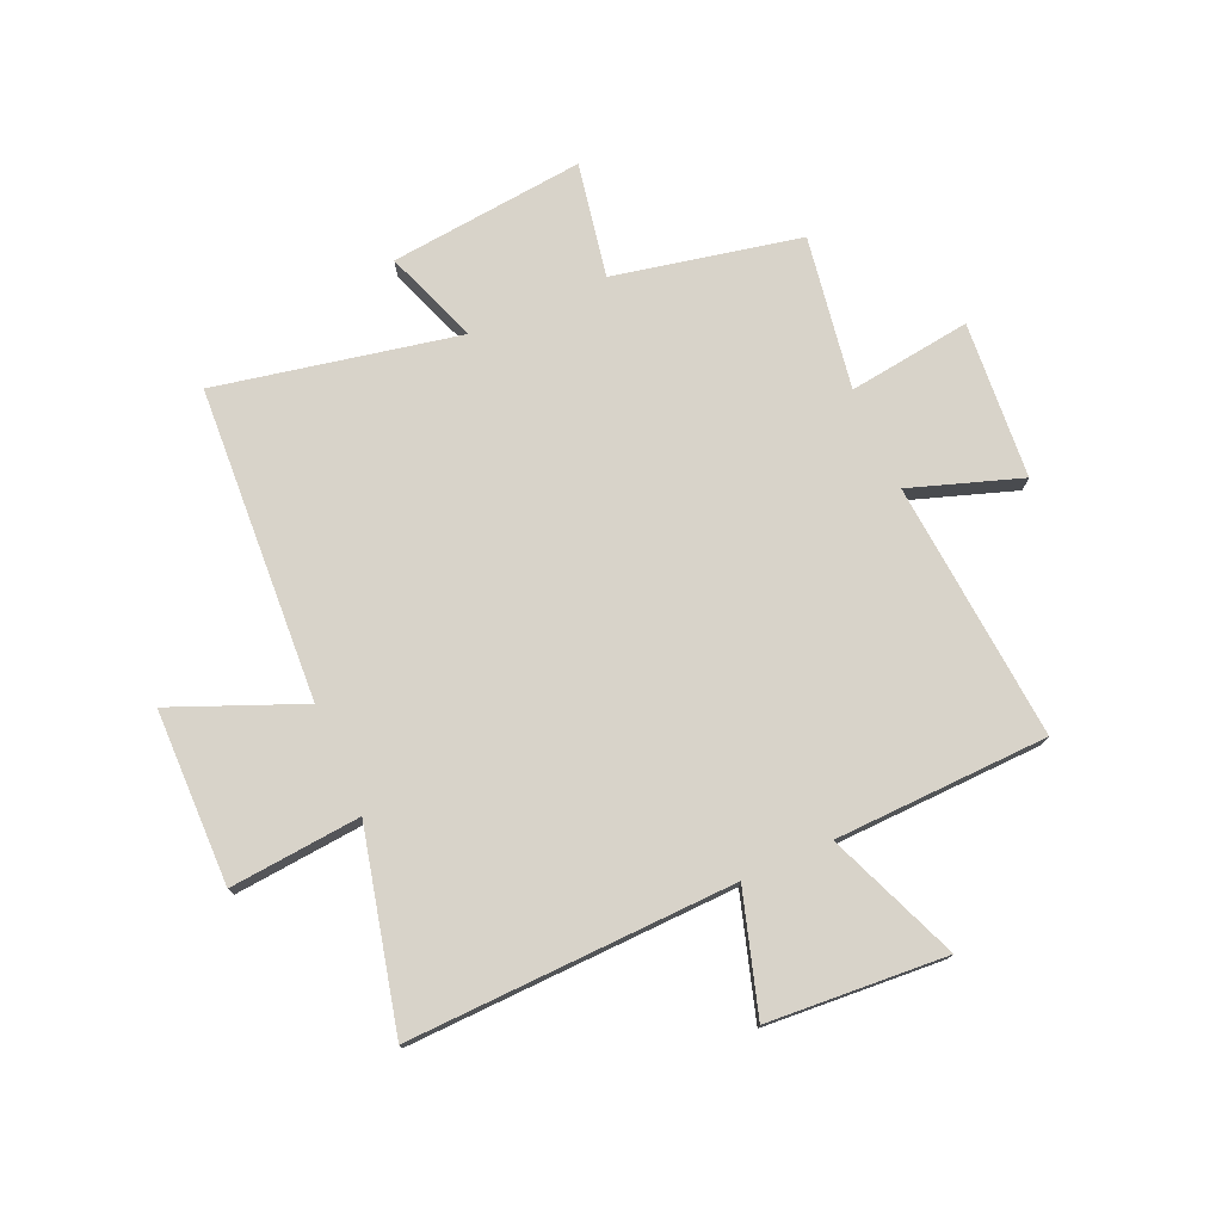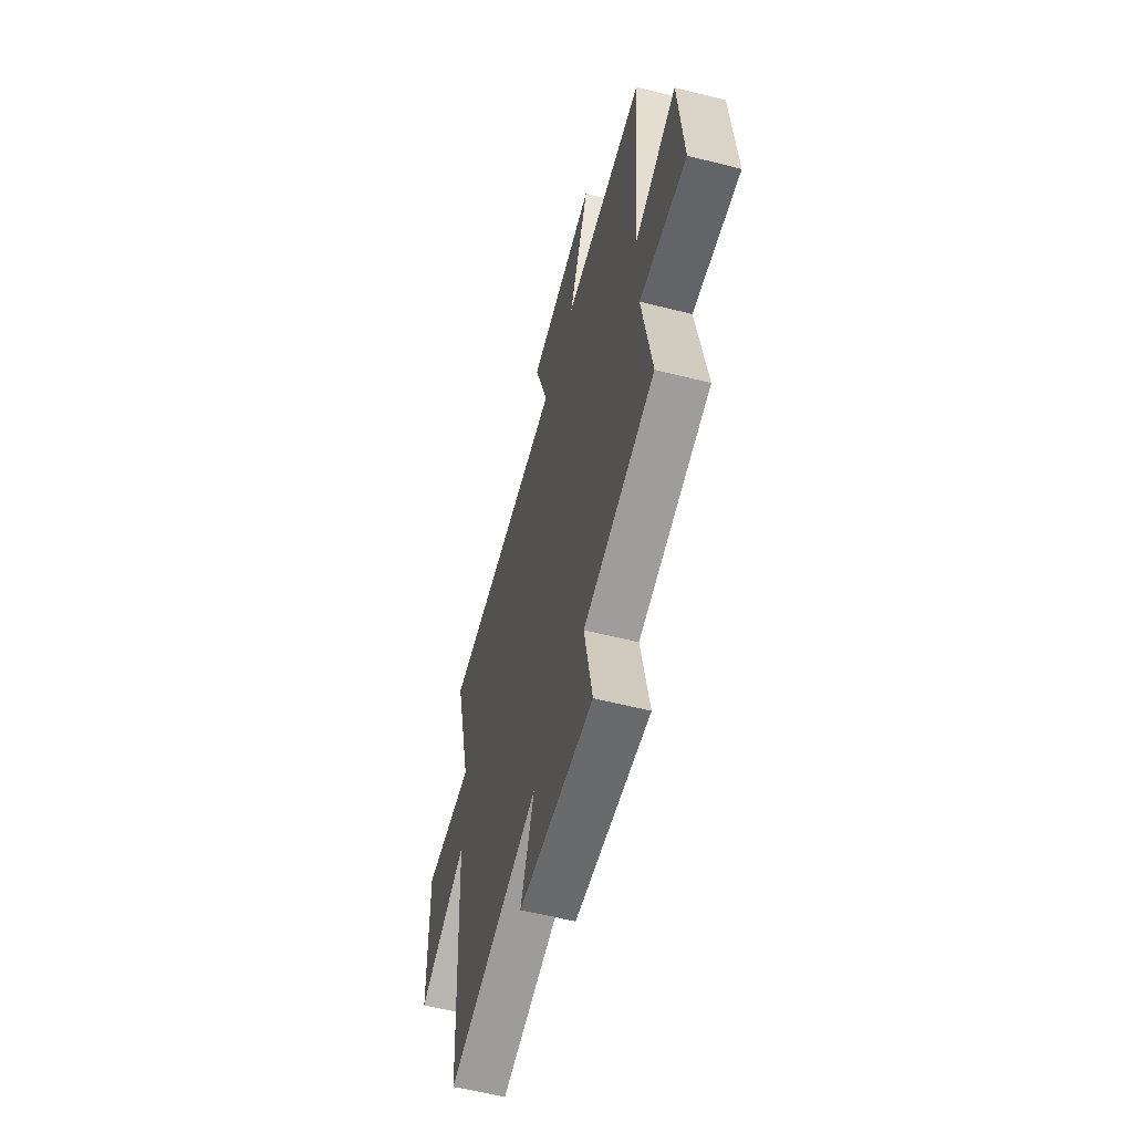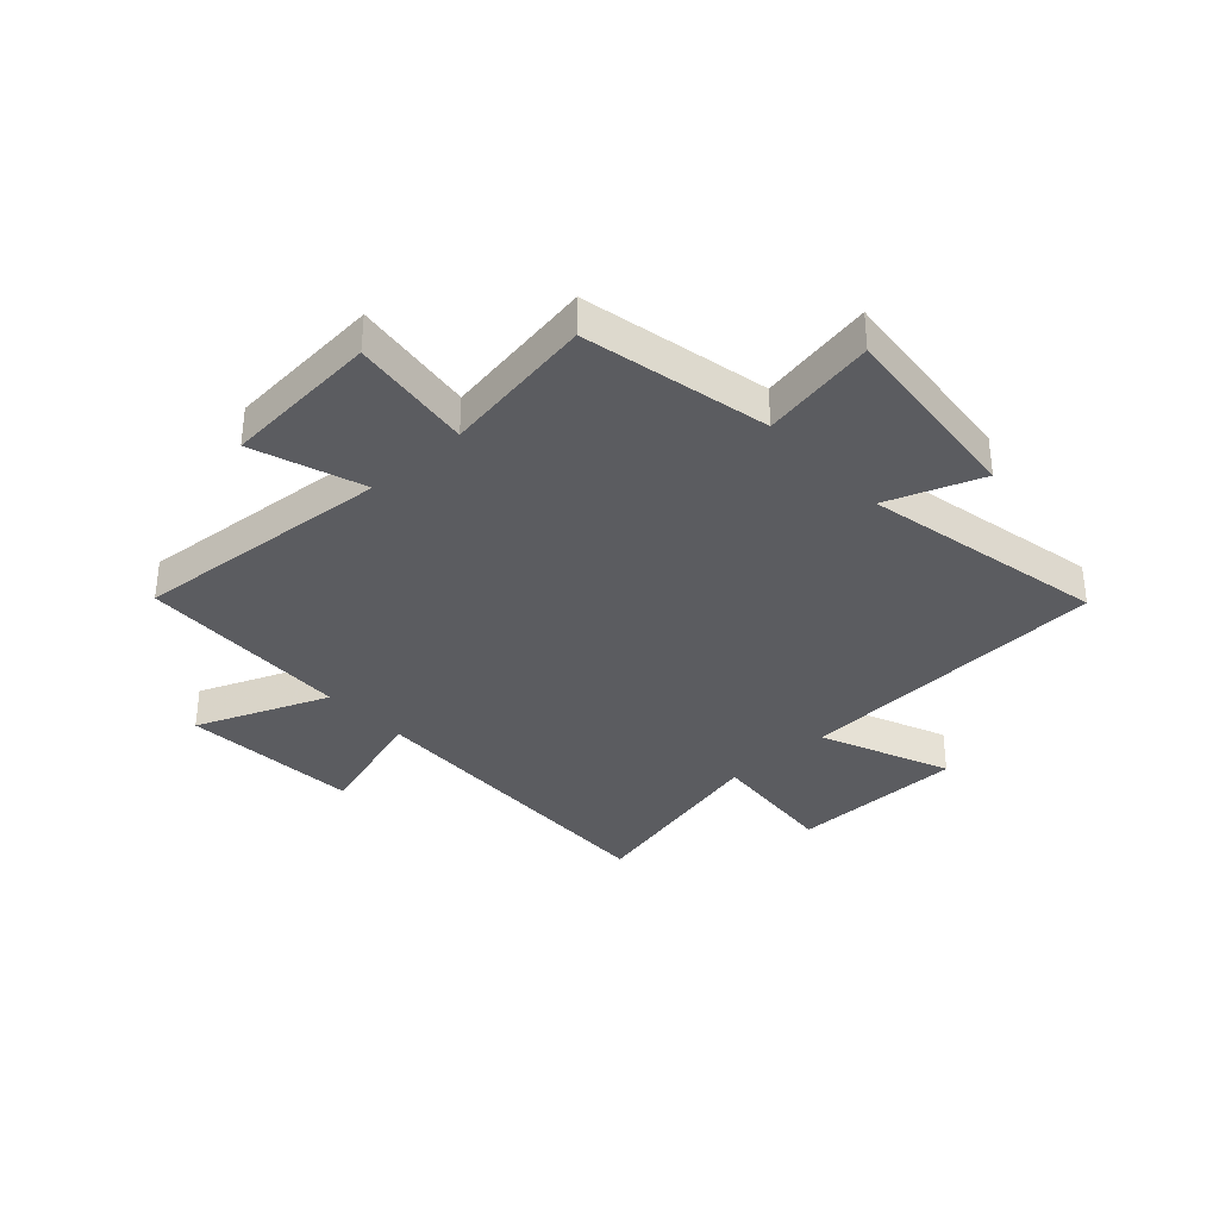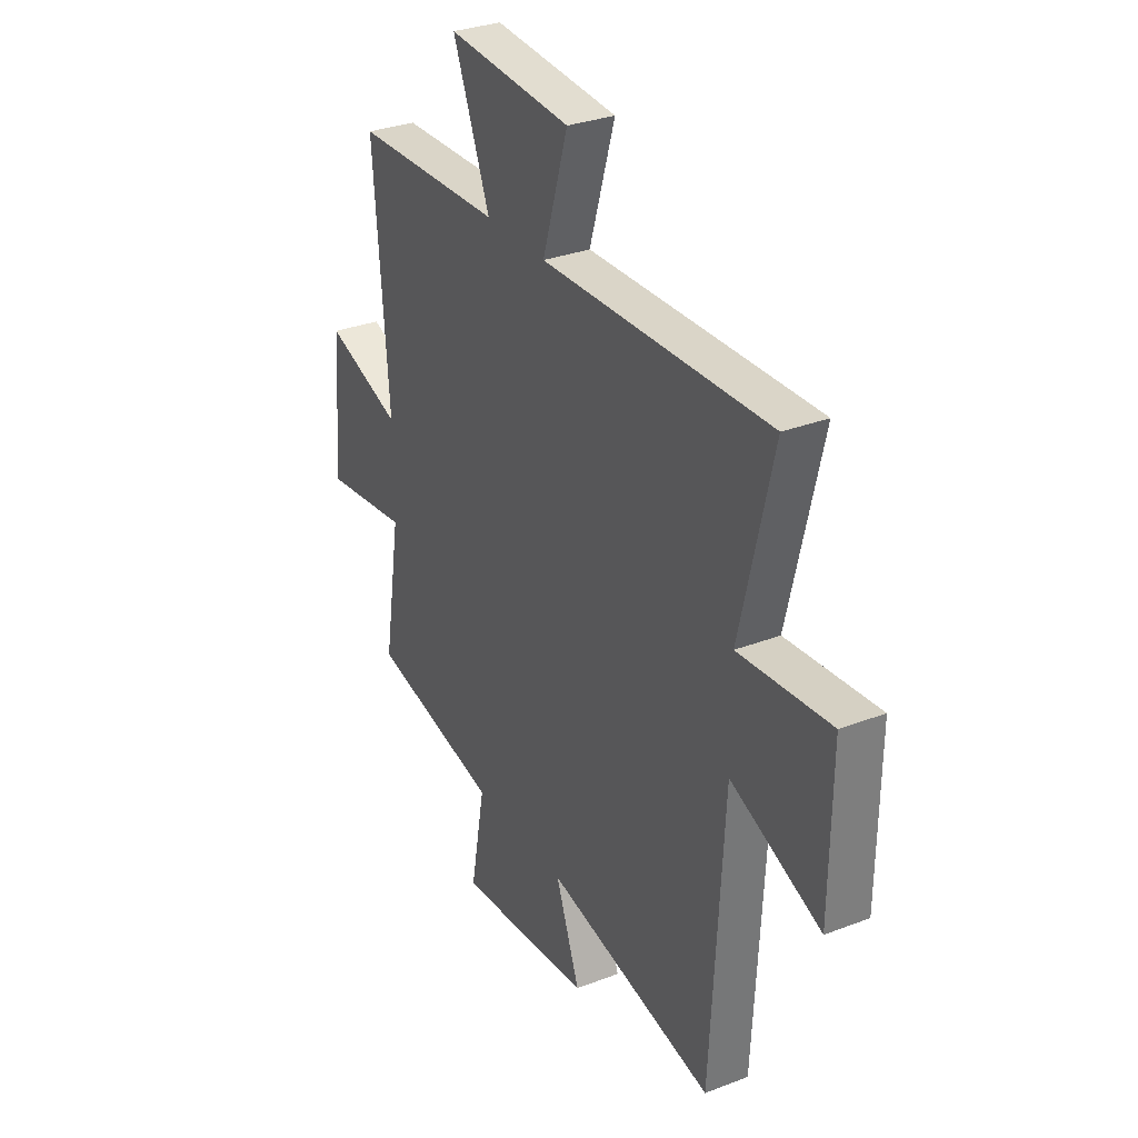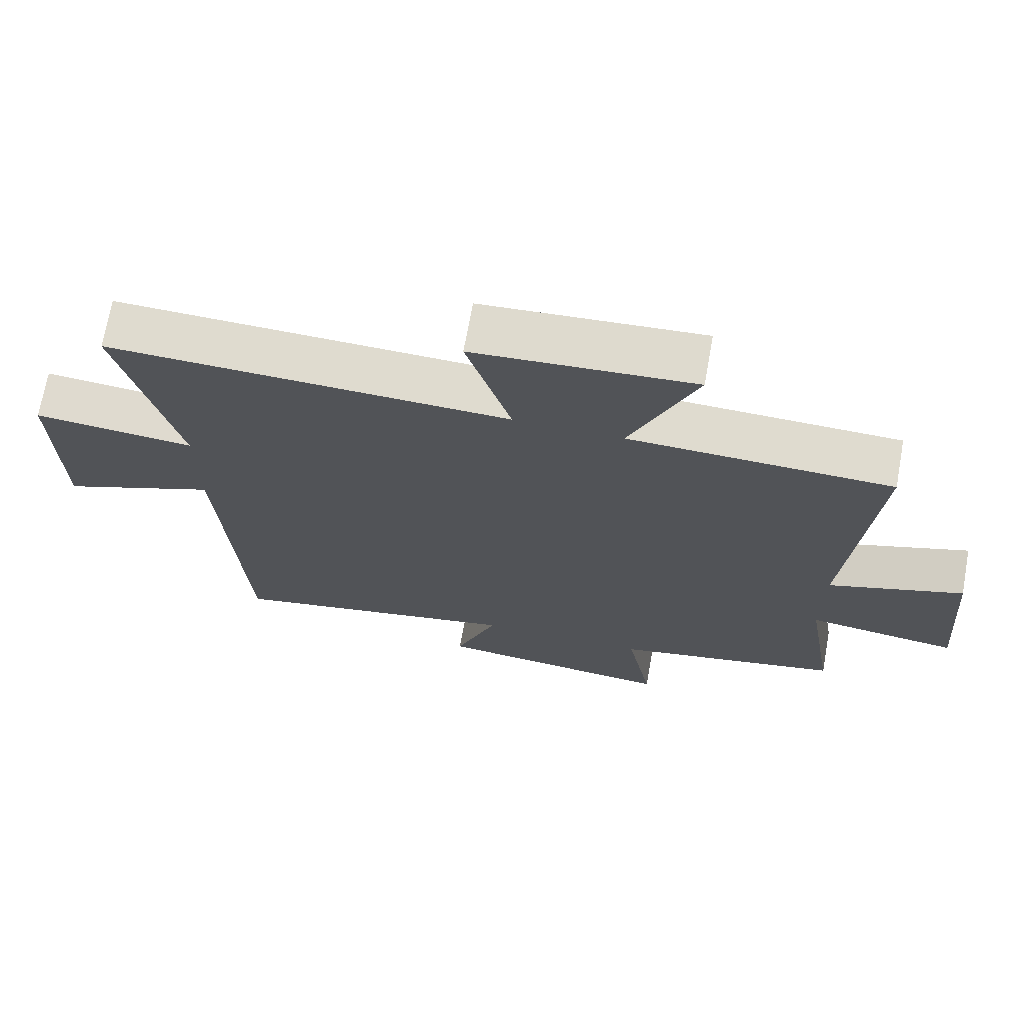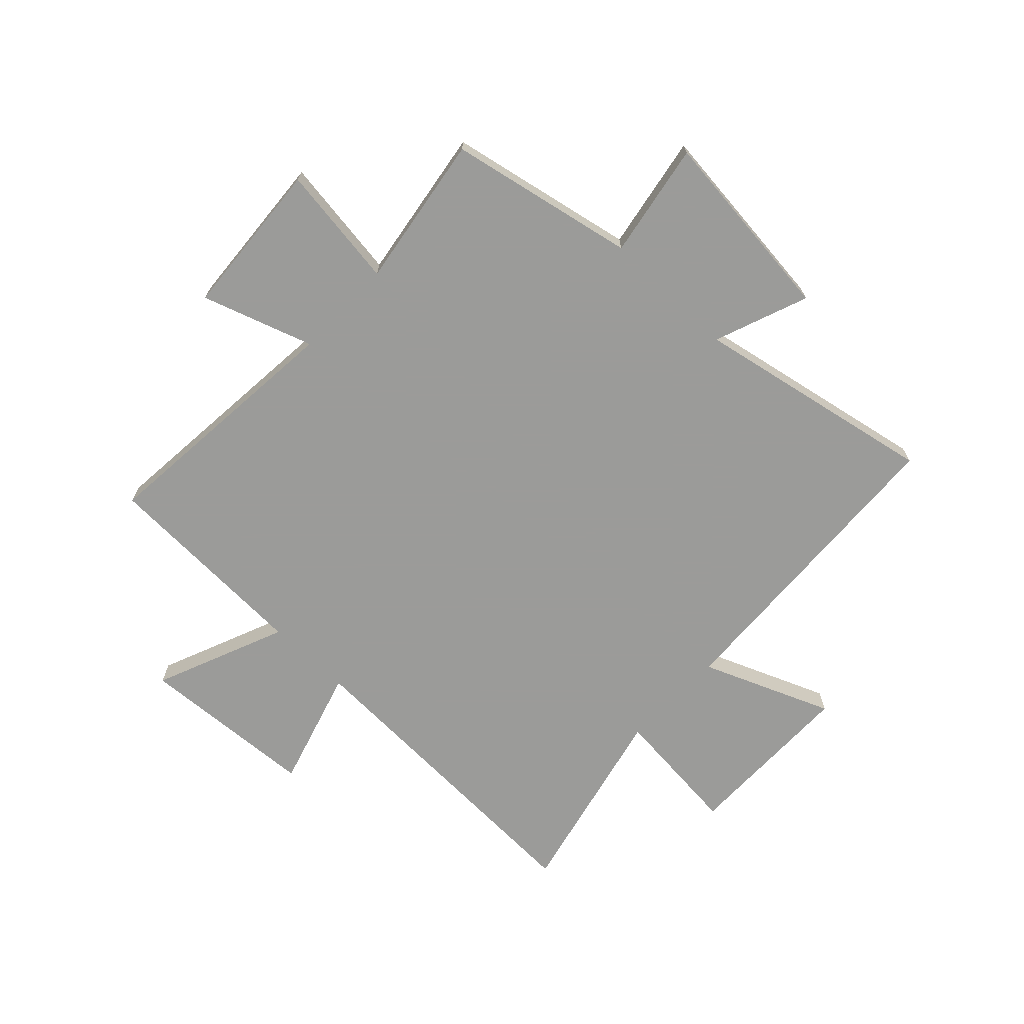
<metadata>
{"format":"obj","ext":"obj","renderer":"f3d","projection":"perspective","resolution":1024,"background":"white","views":[{"elev":75.8,"azim":-23.8,"up":"+Y"},{"elev":-58.8,"azim":75.5,"up":"+Z"},{"elev":-34.8,"azim":132.6,"up":"+Y"},{"elev":31.2,"azim":-118.7,"up":"+Z"},{"elev":70.5,"azim":10.2,"up":"+Z"},{"elev":-69.6,"azim":136.2,"up":"+Y"}]}
</metadata>
<code>
v -0.468 0.07 -0.587
v -0.5 0.07 -0.027
v -0.73 0.07 -0.122
v -0.734 0.07 0.19
v -0.5 0.07 0.169
v -0.583 0.07 0.518
v -0.001 0.07 0.5
v -0.066 0.07 0.713
v 0.252 0.07 0.735
v 0.157 0.07 0.5
v 0.538 0.07 0.488
v 0.5 0.07 0.026
v 0.697 0.07 0.093
v 0.719 0.07 -0.187
v 0.5 0.07 -0.158
v 0.544 0.07 -0.431
v 0.212 0.07 -0.5
v 0.25 0.07 -0.704
v -0.098 0.07 -0.668
v -0.036 0.07 -0.5
v -0.468 0 -0.587
v -0.5 0 -0.027
v -0.73 0 -0.122
v -0.734 0 0.19
v -0.5 0 0.169
v -0.583 0 0.518
v -0.001 0 0.5
v -0.066 0 0.713
v 0.252 0 0.735
v 0.157 0 0.5
v 0.538 0 0.488
v 0.5 0 0.026
v 0.697 0 0.093
v 0.719 0 -0.187
v 0.5 0 -0.158
v 0.544 0 -0.431
v 0.212 0 -0.5
v 0.25 0 -0.704
v -0.098 0 -0.668
v -0.036 0 -0.5
f 17 18 19 20
f 15 16 17 20
f 15 20 1 2
f 12 13 14 15
f 12 15 2
f 10 11 12 2
f 7 8 9 10
f 7 10 2 3
f 5 6 7
f 5 7 3
f 3 4 5
f 40 39 38 37
f 40 37 36 35
f 22 21 40 35
f 35 34 33 32
f 22 35 32
f 22 32 31 30
f 30 29 28 27
f 23 22 30 27
f 27 26 25
f 23 27 25
f 25 24 23
f 1 21 22 2
f 2 22 23 3
f 3 23 24 4
f 4 24 25 5
f 5 25 26 6
f 6 26 27 7
f 7 27 28 8
f 8 28 29 9
f 9 29 30 10
f 10 30 31 11
f 11 31 32 12
f 12 32 33 13
f 13 33 34 14
f 14 34 35 15
f 15 35 36 16
f 16 36 37 17
f 17 37 38 18
f 18 38 39 19
f 19 39 40 20
f 20 40 21 1

</code>
